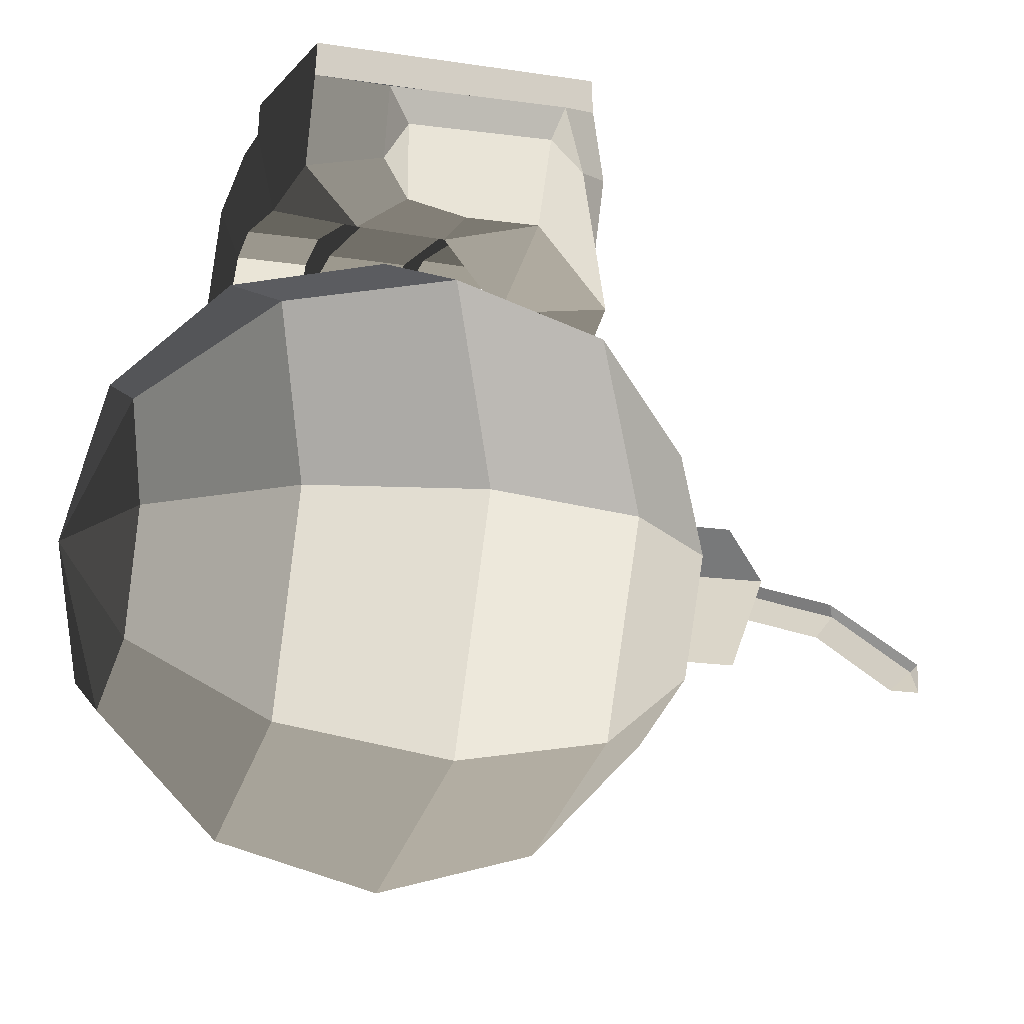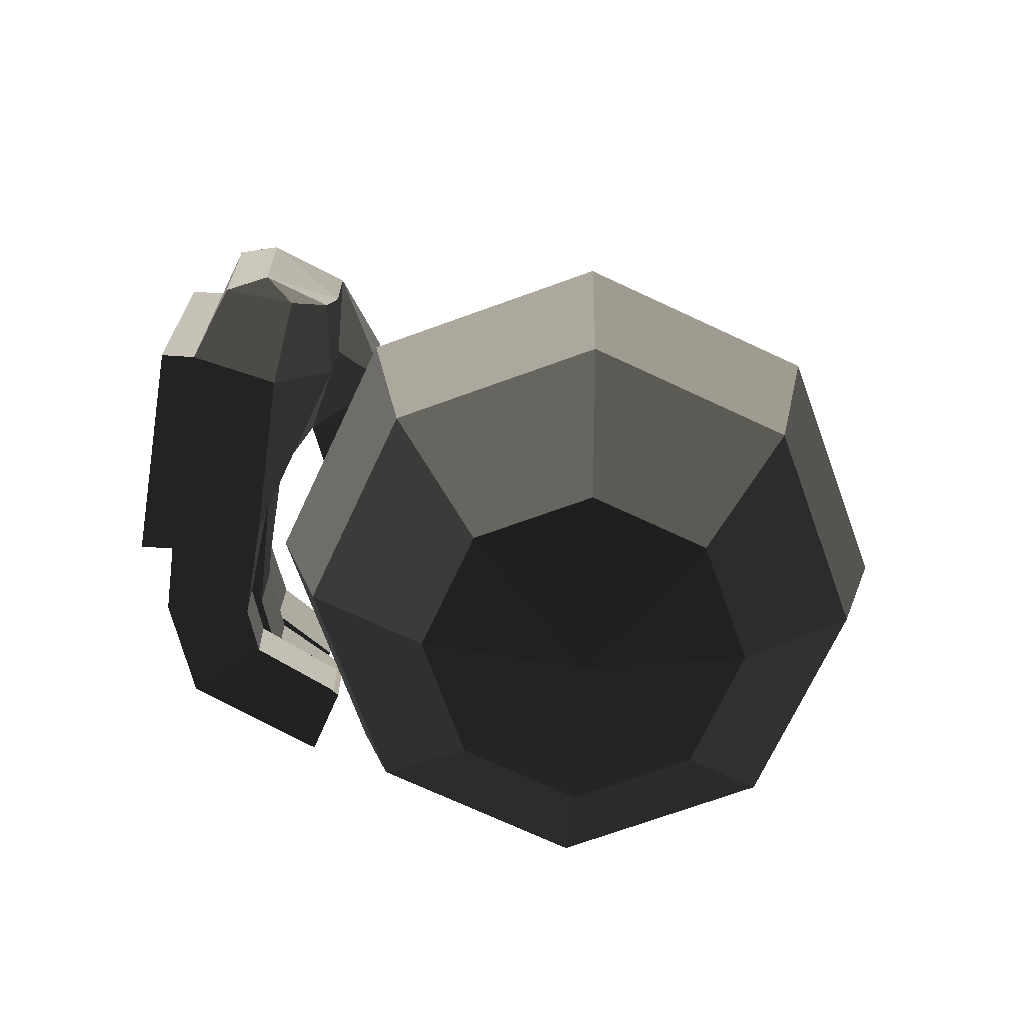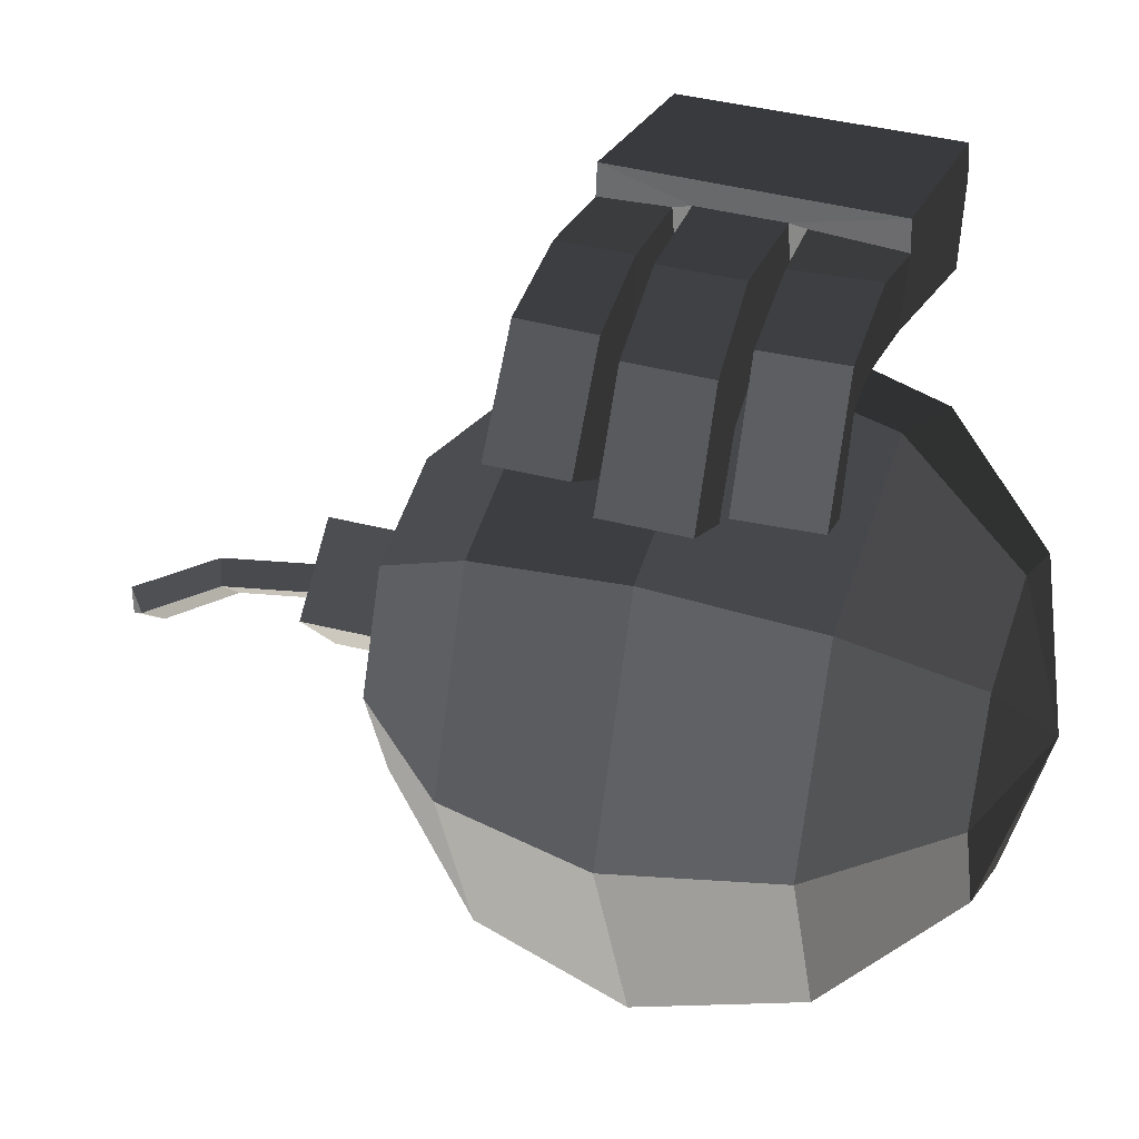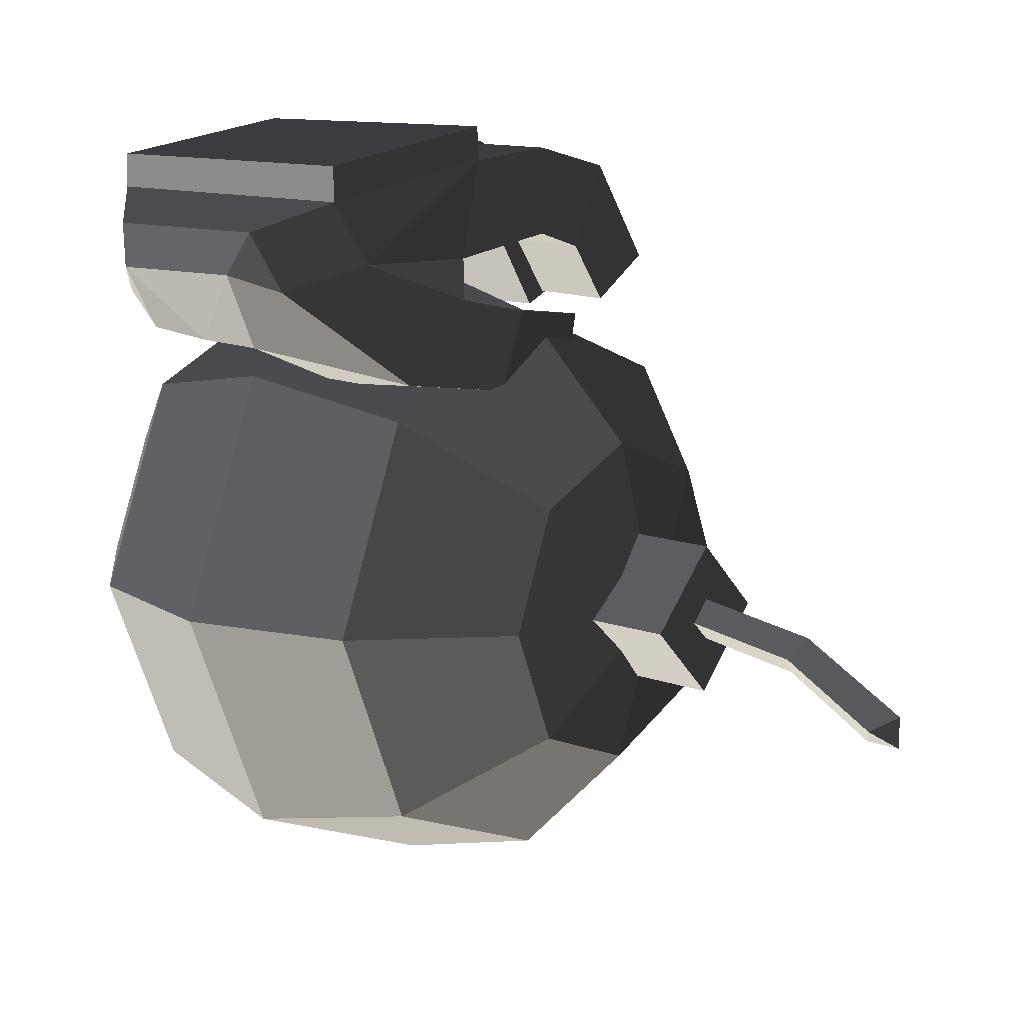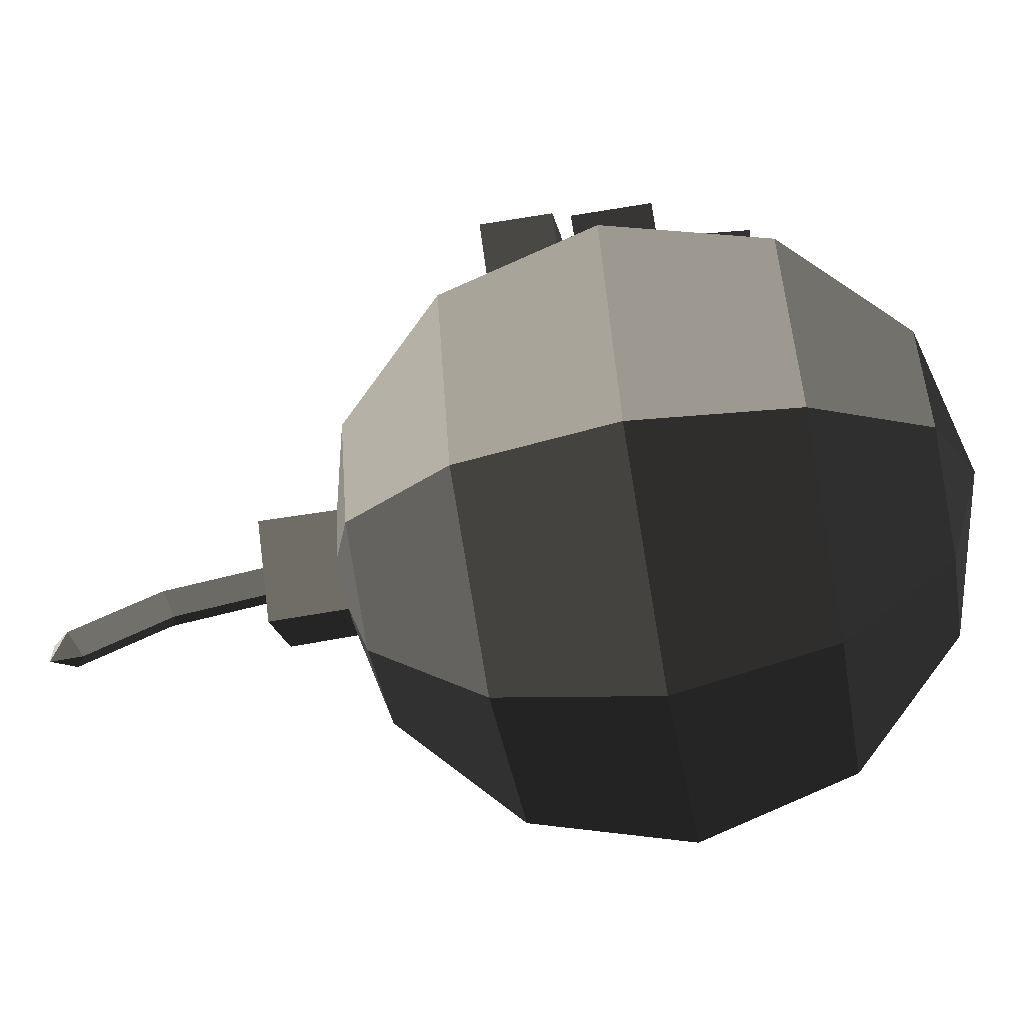
<metadata>
{"format":"obj","ext":"obj","renderer":"f3d","projection":"perspective","resolution":1024,"background":"white","views":[{"elev":-14.7,"azim":69.6,"up":"+Z"},{"elev":-71.2,"azim":87.4,"up":"+Y"},{"elev":33.4,"azim":-69.7,"up":"+Z"},{"elev":13.1,"azim":129.1,"up":"+Z"},{"elev":-62.0,"azim":-79.7,"up":"+Z"}]}
</metadata>
<code>
v -0.2831 -0.158 0.0006
v -0.0971 -0.1133 -0.0796
v -0.0969 -0.1722 -0.0171
v -0.0969 -0.1722 -0.0171
v -0.3092 -0.1713 0.1029
v -0.3092 -0.1713 0.1029
v -0.0703 -0.1713 0.0771
v -0.0703 -0.1713 0.0771
v -0.3097 -0.1697 0.14
v -0.0702 -0.1693 0.1148
v -0.0703 0.1502 0.1197
v -0.0701 0.1517 0.0815
v -0.3097 -0.1697 0.14
v -0.3099 0.1505 0.1469
v -0.3095 0.1523 0.1089
v -0.0701 0.1517 0.0815
v -0.0965 0.1745 0.0131
v -0.0965 0.1745 0.0131
v -0.281 0.1535 -0.0002
v -0.281 0.1535 -0.0002
v -0.2147 0.2108 -0.035
v -0.2147 0.2108 -0.035
v -0.1408 0.1938 -0.1226
v -0.0213 0.1192 -0.0138
v -0.0016 0.0914 0.051
v -0.0701 0.1517 0.0815
v 0.0118 0.0693 0.0047
v 0.0118 0.0693 0.0047
v -0.1408 0.1938 -0.1226
v -0.027 0.0694 -0.0791
v -0.1582 0.073 -0.1356
v -0.1582 0.073 -0.1356
v -0.098 -0.0136 -0.0812
v -0.098 -0.0136 -0.0812
v -0.0321 -0.0113 -0.0789
v -0.0321 -0.0113 -0.0789
v 0.0118 0.0693 0.0047
v 0.0118 0.0693 0.0047
v 0.0102 -0.0906 0.0001
v 0.0102 -0.0906 0.0001
v -0.0234 -0.0804 -0.0704
v -0.0234 -0.0804 -0.0704
v -0.0155 -0.1096 -0.0308
v -0.0155 -0.1096 -0.0308
v -0.0035 -0.1077 0.0465
v -0.0035 -0.1077 0.0465
v -0.0016 0.0914 0.051
v 0.0118 0.0693 0.0047
v -0.0703 -0.1713 0.0771
v -0.0701 0.1517 0.0815
v -0.0155 -0.1096 -0.0308
v -0.0969 -0.1722 -0.0171
v -0.0234 -0.0804 -0.0704
v -0.0971 -0.1133 -0.0796
v -0.0321 -0.0113 -0.0789
v -0.098 -0.0136 -0.0812
v -0.2894 -0.0487 0.0002
v -0.2877 -0.0682 -0.0003
v -0.2831 -0.158 0.0006
v -0.2831 -0.158 0.0006
v -0.3975 -0.0712 0.0173
v -0.3921 -0.1585 0.0137
v -0.3874 -0.1668 0.1089
v -0.3092 -0.1713 0.1029
v -0.3943 -0.0705 0.1093
v -0.3101 -0.0674 0.1113
v -0.3101 -0.0482 0.1145
v -0.3097 -0.1697 0.14
v -0.2877 -0.0682 -0.0003
v -0.2894 -0.0487 0.0002
v -0.3943 -0.0705 0.1093
v -0.3975 -0.0712 0.0173
v -0.4991 -0.0728 0.0768
v -0.4482 -0.0718 0.0022
v -0.4419 -0.1578 -0.0011
v -0.3921 -0.1585 0.0137
v -0.4935 -0.1673 0.0747
v -0.3874 -0.1668 0.1089
v -0.4991 -0.0728 0.0768
v -0.3943 -0.0705 0.1093
v -0.5628 -0.1694 -0.0676
v -0.571 -0.0756 -0.0655
v -0.4419 -0.1578 -0.0011
v -0.4908 -0.1618 -0.0942
v -0.4482 -0.0718 0.0022
v -0.5001 -0.0733 -0.0918
v -0.4991 -0.0728 0.0768
v -0.571 -0.0756 -0.0655
v -0.5628 -0.1694 -0.0676
v -0.4908 -0.1618 -0.0942
v -0.2269 0.0813 -0.0433
v -0.1582 0.073 -0.1356
v -0.098 -0.0136 -0.0812
v -0.098 -0.0136 -0.0812
v -0.2888 0.0709 -0.0003
v -0.2888 0.0709 -0.0003
v -0.2147 0.2108 -0.035
v -0.281 0.1535 -0.0002
v -0.4208 0.1565 0.0152
v -0.4221 0.0699 0.0171
v -0.3095 0.1523 0.1089
v -0.4241 0.154 0.1151
v -0.3104 0.0714 0.1113
v -0.4253 0.0694 0.1144
v -0.2888 0.0709 -0.0003
v -0.4221 0.0699 0.0171
v -0.3103 0.0508 0.1163
v -0.2896 0.0499 0
v -0.3095 0.1523 0.1089
v -0.3099 0.1505 0.1469
v -0.3097 -0.1697 0.14
v -0.3101 -0.0482 0.1145
v -0.4414 -0.048 0.1157
v -0.4401 0.0458 0.1161
v -0.2894 -0.0487 0.0002
v -0.4195 -0.05 0.007
v -0.2896 0.0499 0
v -0.4181 0.0438 0.0068
v -0.098 -0.0136 -0.0812
v -0.2888 0.0709 -0.0003
v -0.4401 0.0458 0.1161
v -0.3103 0.0508 0.1163
v -0.4181 0.0438 0.0068
v -0.2896 0.0499 0
v -0.543 0.0441 0.0654
v -0.4887 0.0426 -0.0142
v -0.4889 -0.0543 -0.0149
v -0.4195 -0.05 0.007
v -0.5443 -0.0529 0.0644
v -0.4414 -0.048 0.1157
v -0.543 0.0441 0.0654
v -0.4401 0.0458 0.1161
v -0.6174 -0.0568 -0.0638
v -0.618 0.0422 -0.0623
v -0.4889 -0.0543 -0.0149
v -0.5416 -0.0574 -0.0932
v -0.4887 0.0426 -0.0142
v -0.5414 0.0413 -0.0925
v -0.543 0.0441 0.0654
v -0.618 0.0422 -0.0623
v -0.6174 -0.0568 -0.0638
v -0.5416 -0.0574 -0.0932
v -0.2147 0.2108 -0.035
v -0.1408 0.1938 -0.1226
v -0.2902 0.2321 -0.0539
v -0.271 0.2191 -0.1437
v -0.2733 0.1224 -0.151
v -0.1582 0.073 -0.1356
v -0.2902 0.128 -0.0567
v -0.2269 0.0813 -0.0433
v -0.2902 0.2321 -0.0539
v -0.2147 0.2108 -0.035
v -0.3956 0.1289 -0.0753
v -0.4248 0.2036 -0.0753
v -0.4187 0.1953 -0.1471
v -0.271 0.2191 -0.1437
v -0.3884 0.1262 -0.1538
v -0.2733 0.1224 -0.151
v -0.3956 0.1289 -0.0753
v -0.2902 0.128 -0.0567
v -0.4187 0.1953 -0.1471
v -0.4248 0.2036 -0.0753
v -0.4841 0.0668 -0.004
v -0.483 0.1583 -0.0057
v -0.4221 0.0699 0.0171
v -0.4208 0.1565 0.0152
v -0.536 0.0658 0.0847
v -0.4253 0.0694 0.1144
v -0.5343 0.1548 0.0862
v -0.4241 0.154 0.1151
v -0.483 0.1583 -0.0057
v -0.4208 0.1565 0.0152
v -0.614 0.156 -0.03
v -0.5339 0.1576 -0.0744
v -0.536 0.0658 0.0847
v -0.6131 0.0654 -0.0312
v -0.4841 0.0668 -0.004
v -0.535 0.0667 -0.0733
v -0.483 0.1583 -0.0057
v -0.5339 0.1576 -0.0744
v -0.614 0.156 -0.03
v -0.6131 0.0654 -0.0312
v -0.4898 -0.3229 -0.259
v -0.5444 -0.3229 -0.3908
v -0.358 -0.3729 -0.3908
v -0.358 -0.3729 -0.3908
v -0.4898 -0.3229 -0.5226
v -0.4898 -0.3229 -0.5226
v -0.358 -0.3229 -0.5772
v -0.358 -0.3229 -0.5772
v -0.2262 -0.3229 -0.5226
v -0.2262 -0.3229 -0.5226
v -0.1716 -0.3229 -0.3908
v -0.1716 -0.3229 -0.3908
v -0.2262 -0.3229 -0.259
v -0.2262 -0.3229 -0.259
v -0.358 -0.3229 -0.2044
v -0.358 -0.3229 -0.2044
v -0.4898 -0.3229 -0.259
v -0.4898 -0.3229 -0.259
v -0.5863 -0.1864 -0.1625
v -0.358 -0.1864 -0.0679
v -0.1297 -0.1864 -0.1625
v -0.2262 -0.3229 -0.259
v -0.0351 -0.1864 -0.3908
v -0.1716 -0.3229 -0.3908
v -0.1297 -0.1864 -0.6191
v -0.2262 -0.3229 -0.5226
v -0.358 -0.1864 -0.7137
v -0.358 -0.3229 -0.5772
v -0.5863 -0.1864 -0.6191
v -0.4898 -0.3229 -0.5226
v -0.6809 -0.1864 -0.3908
v -0.5444 -0.3229 -0.3908
v -0.5863 -0.1864 -0.1625
v -0.4898 -0.3229 -0.259
v -0.7309 0 -0.3908
v -0.6217 0 -0.1271
v -0.358 0 -0.0179
v -0.358 -0.1864 -0.0679
v -0.0943 0 -0.1271
v -0.1297 -0.1864 -0.1625
v 0.0149 0 -0.3908
v -0.0351 -0.1864 -0.3908
v -0.0943 0 -0.6545
v -0.1297 -0.1864 -0.6191
v -0.358 0 -0.7637
v -0.358 -0.1864 -0.7137
v -0.6217 0 -0.6545
v -0.5863 -0.1864 -0.6191
v -0.7309 0 -0.3908
v -0.6809 -0.1864 -0.3908
v -0.5863 0.1864 -0.6191
v -0.6809 0.1864 -0.3908
v -0.5863 0.1864 -0.1625
v -0.6217 0 -0.1271
v -0.358 0.1864 -0.0679
v -0.358 0 -0.0179
v -0.1297 0.1864 -0.1625
v -0.0943 0 -0.1271
v -0.0351 0.1864 -0.3908
v 0.0149 0 -0.3908
v -0.1297 0.1864 -0.6191
v -0.0943 0 -0.6545
v -0.358 0.1864 -0.7137
v -0.358 0 -0.7637
v -0.5863 0.1864 -0.6191
v -0.6217 0 -0.6545
v -0.358 0.3229 -0.5772
v -0.4898 0.3229 -0.5226
v -0.358 0.3729 -0.3908
v -0.358 0.3729 -0.3908
v -0.5444 0.3229 -0.3908
v -0.5444 0.3229 -0.3908
v -0.6809 0.1864 -0.3908
v -0.5863 0.1864 -0.6191
v -0.4898 0.3229 -0.259
v -0.5863 0.1864 -0.1625
v -0.358 0.3729 -0.3908
v -0.358 0.3729 -0.3908
v -0.358 0.3229 -0.2044
v -0.358 0.3229 -0.2044
v -0.358 0.1864 -0.0679
v -0.5863 0.1864 -0.1625
v -0.2262 0.3229 -0.259
v -0.1297 0.1864 -0.1625
v -0.358 0.3729 -0.3908
v -0.358 0.3729 -0.3908
v -0.1716 0.3229 -0.3908
v -0.1716 0.3229 -0.3908
v -0.0351 0.1864 -0.3908
v -0.1297 0.1864 -0.1625
v -0.2262 0.3229 -0.5226
v -0.1297 0.1864 -0.6191
v -0.358 0.3729 -0.3908
v -0.358 0.3729 -0.3908
v -0.358 0.3229 -0.5772
v -0.358 0.3229 -0.5772
v -0.358 0.1864 -0.7137
v -0.1297 0.1864 -0.6191
v -0.3552 0.3489 -0.4737
v -0.4391 0.349 -0.3898
v -0.3553 0.4438 -0.4741
v -0.4406 0.4435 -0.3892
v -0.2713 0.349 -0.3898
v -0.2699 0.4435 -0.3892
v -0.3552 0.349 -0.3059
v -0.3553 0.4436 -0.3058
v -0.4391 0.349 -0.3898
v -0.4406 0.4435 -0.3892
v -0.3807 0.4438 -0.3902
v -0.3573 0.4437 -0.3674
v -0.3553 0.4438 -0.4741
v -0.3573 0.4435 -0.4126
v -0.2699 0.4435 -0.3892
v -0.3338 0.4438 -0.3902
v -0.3553 0.4436 -0.3058
v -0.3573 0.4437 -0.3674
v -0.3573 0.5788 -0.3885
v -0.3336 0.5683 -0.4096
v -0.3573 0.5583 -0.4309
v -0.3573 0.4435 -0.4126
v -0.3809 0.5682 -0.4096
v -0.3807 0.4438 -0.3902
v -0.3573 0.5788 -0.3885
v -0.3573 0.4437 -0.3674
v -0.3809 0.673 -0.4706
v -0.3573 0.6969 -0.4553
v -0.3573 0.6967 -0.4905
v -0.3573 0.6967 -0.4905
v -0.3336 0.673 -0.4706
v -0.3336 0.673 -0.4706
v -0.3336 0.5683 -0.4096
v -0.3573 0.5788 -0.3885
v -0.3573 0.6576 -0.49
v -0.3573 0.5583 -0.4309
v -0.3573 0.6967 -0.4905
v -0.3573 0.6967 -0.4905
v -0.3809 0.673 -0.4706
v -0.3809 0.673 -0.4706
v -0.3809 0.5682 -0.4096
v -0.3573 0.5583 -0.4309
g Group_001
f 1 2 3
f 1 3 5
f 5 3 7
f 5 7 10 9
f 10 7 12 11
f 10 11 14 13
f 14 11 16 15
f 15 16 17
f 15 17 19
f 19 17 21
f 21 17 24 23
f 24 17 26 25
f 24 25 27
f 24 27 30 29
f 29 30 31
f 31 30 33
f 33 30 35
f 35 30 37
f 35 37 39
f 35 39 41
f 41 39 43
f 43 39 45
f 45 39 48 47
f 45 47 50 49
f 45 49 52 51
f 51 52 54 53
f 53 54 56 55
f 56 54 58 57
f 58 54 59
f 58 59 62 61
f 62 59 64 63
f 63 64 66 65
f 66 64 68 67
f 66 67 70 69
f 66 69 72 71
f 71 72 74 73
f 74 72 76 75
f 75 76 78 77
f 77 78 80 79
f 77 79 82 81
f 77 81 84 83
f 83 84 86 85
f 85 86 88 87
f 88 86 90 89
g Group_002
f 91 92 93
f 91 93 95
f 91 95 98 97
f 98 95 100 99
f 98 99 102 101
f 101 102 104 103
f 103 104 106 105
f 103 105 108 107
f 103 107 110 109
f 110 107 112 111
f 112 107 114 113
f 112 113 116 115
f 115 116 118 117
f 115 117 120 119
g Group_003
f 121 122 124 123
f 121 123 126 125
f 126 123 128 127
f 127 128 130 129
f 129 130 132 131
f 129 131 134 133
f 129 133 136 135
f 135 136 138 137
f 137 138 140 139
f 140 138 142 141
g Group_004
f 143 144 146 145
f 146 144 148 147
f 147 148 150 149
f 149 150 152 151
f 149 151 154 153
f 154 151 156 155
f 155 156 158 157
f 157 158 160 159
f 157 159 162 161
g Group_005
f 163 164 166 165
f 163 165 168 167
f 167 168 170 169
f 169 170 172 171
f 169 171 174 173
f 169 173 176 175
f 175 176 178 177
f 177 178 180 179
f 180 178 182 181
g Group_006
f 183 184 185
f 185 184 187
f 185 187 189
f 185 189 191
f 185 191 193
f 185 193 195
f 185 195 197
f 185 197 199
f 199 197 202 201
f 202 197 204 203
f 203 204 206 205
f 205 206 208 207
f 207 208 210 209
f 209 210 212 211
f 211 212 214 213
f 213 214 216 215
f 213 215 218 217
f 218 215 220 219
f 219 220 222 221
f 221 222 224 223
f 223 224 226 225
f 225 226 228 227
f 227 228 230 229
f 229 230 232 231
f 229 231 234 233
f 234 231 236 235
f 235 236 238 237
f 237 238 240 239
f 239 240 242 241
f 241 242 244 243
f 243 244 246 245
f 245 246 248 247
f 245 247 250 249
f 249 250 251
f 251 250 253
f 253 250 256 255
f 253 255 258 257
f 253 257 259
f 259 257 261
f 261 257 264 263
f 261 263 266 265
f 261 265 267
f 267 265 269
f 269 265 272 271
f 269 271 274 273
f 269 273 275
f 275 273 277
f 277 273 280 279
g Group_007
f 281 282 284 283
f 281 283 286 285
f 285 286 288 287
f 287 288 290 289
f 290 288 292 291
f 290 291 294 293
f 293 294 296 295
f 295 296 298 297
f 298 296 300 299
f 300 296 302 301
f 301 302 304 303
f 303 304 306 305
f 303 305 308 307
f 307 308 309
f 309 308 311
f 311 308 314 313
f 311 313 316 315
f 311 315 317
f 317 315 319
f 319 315 322 321

</code>
